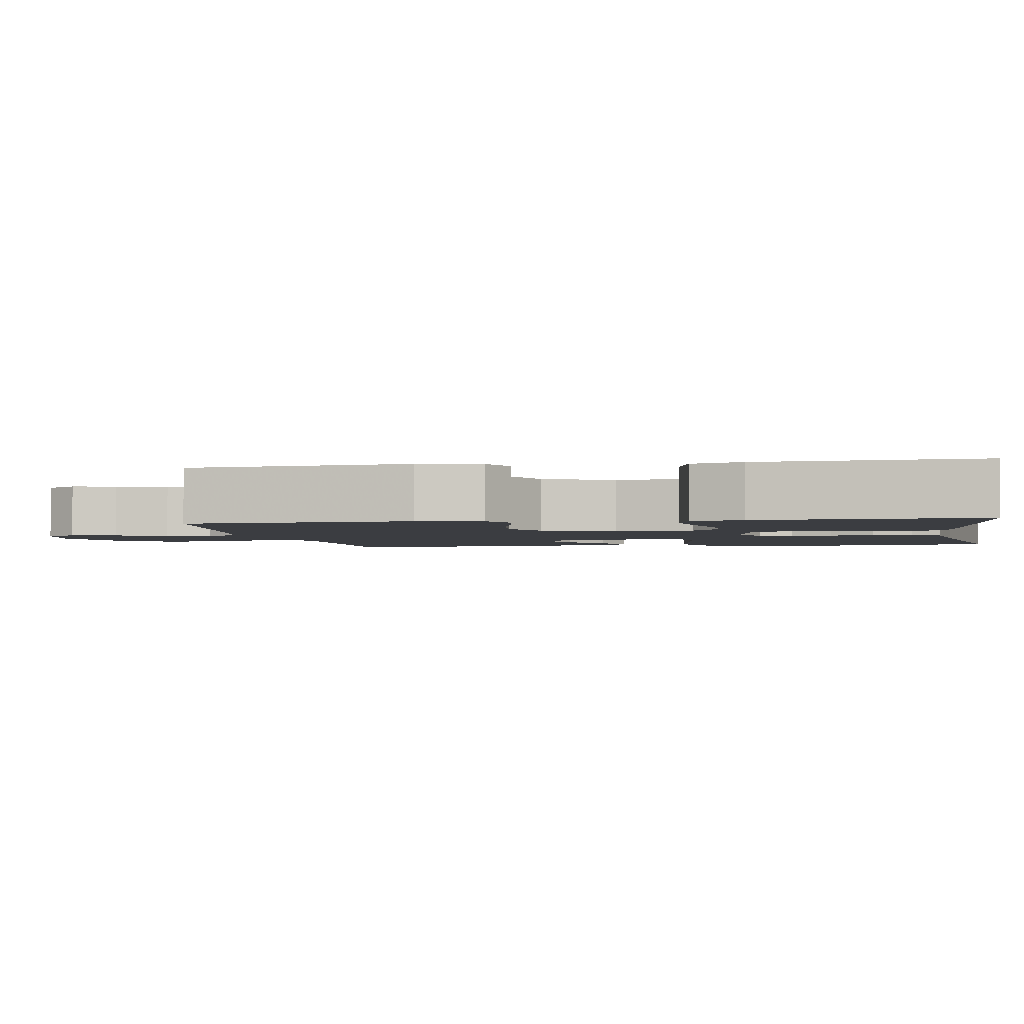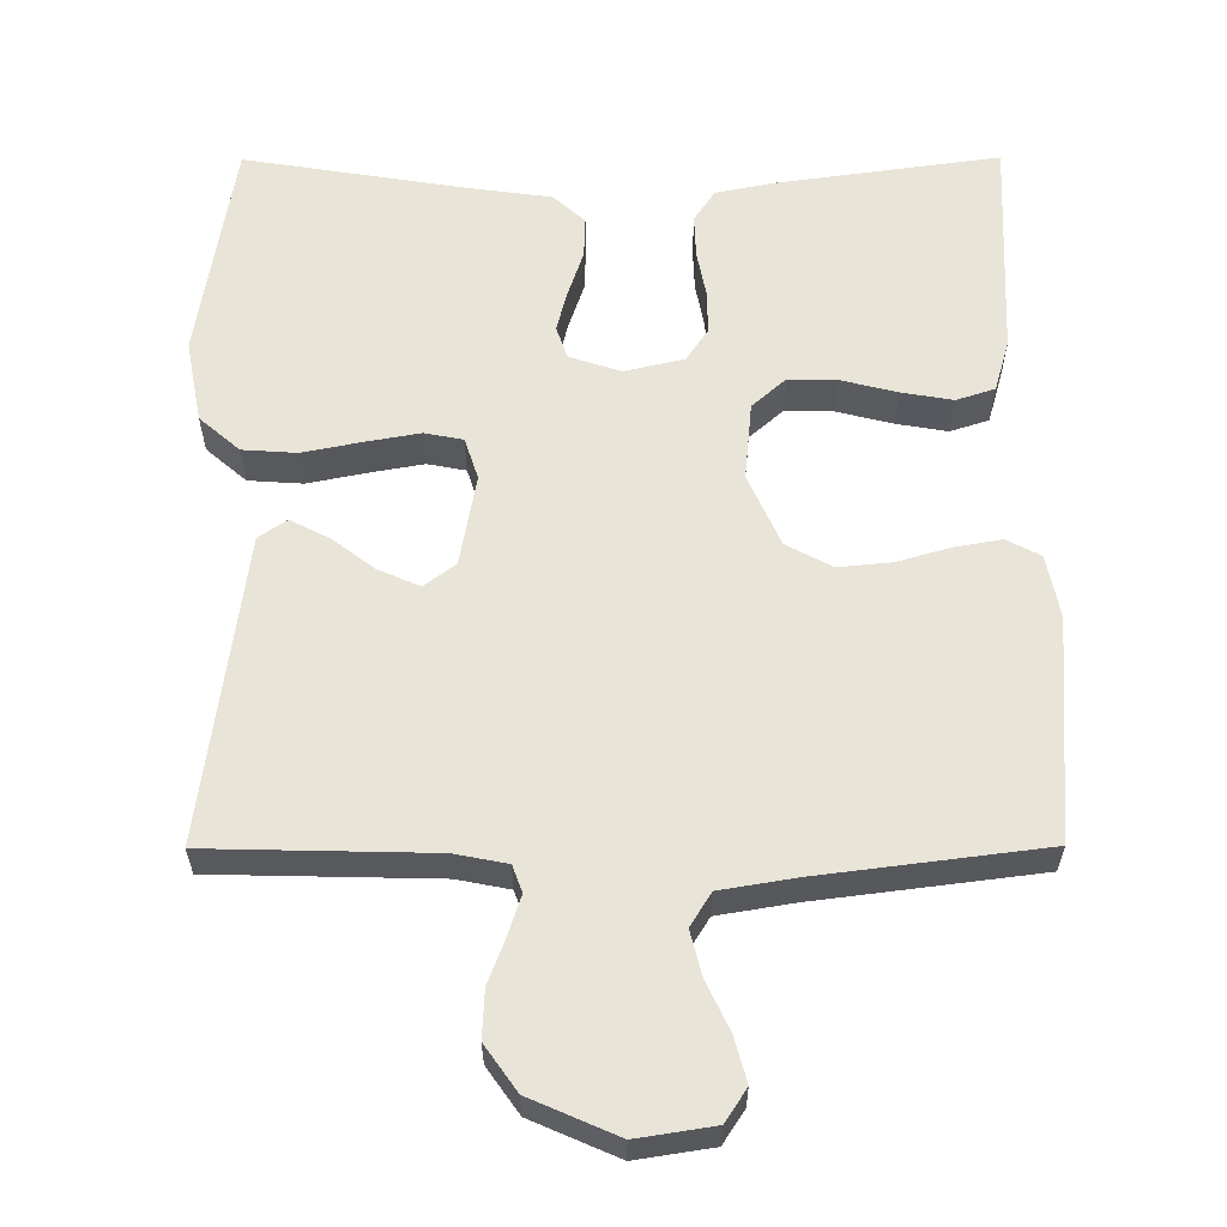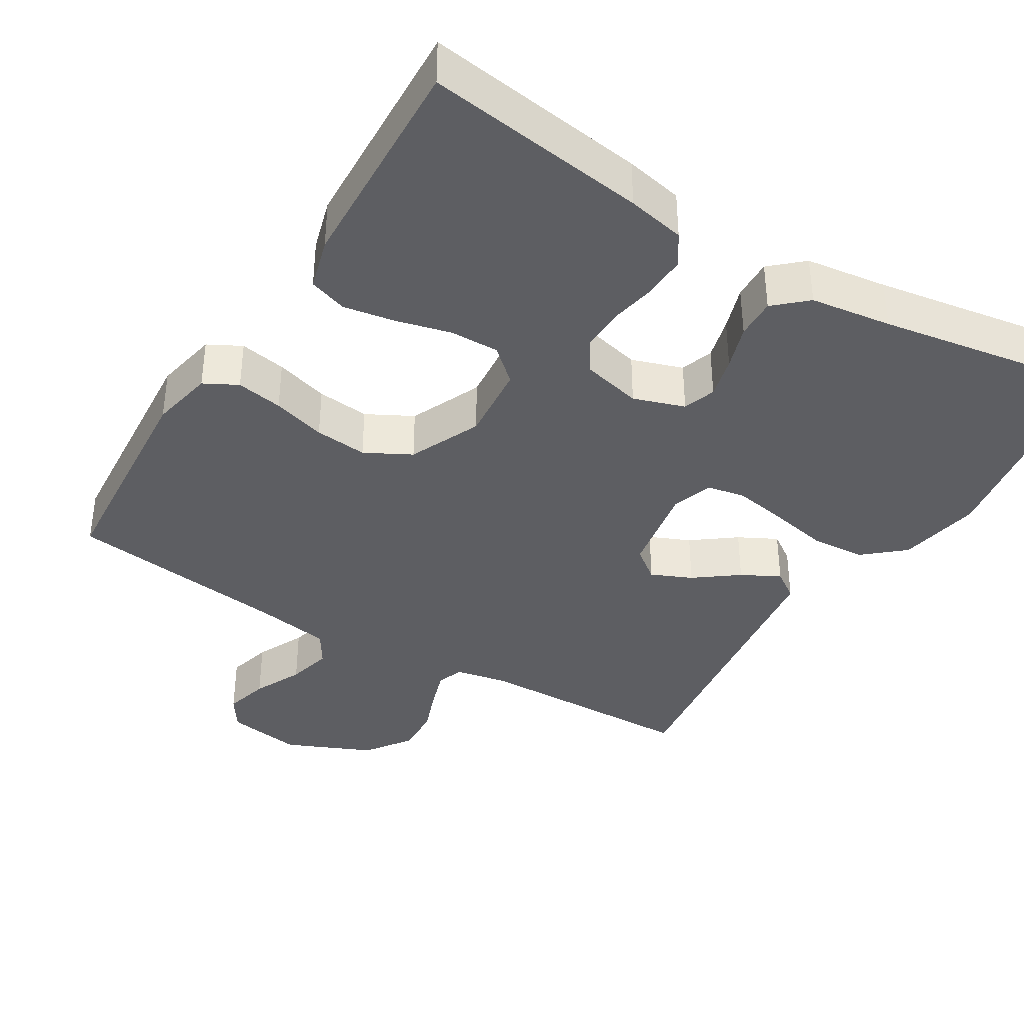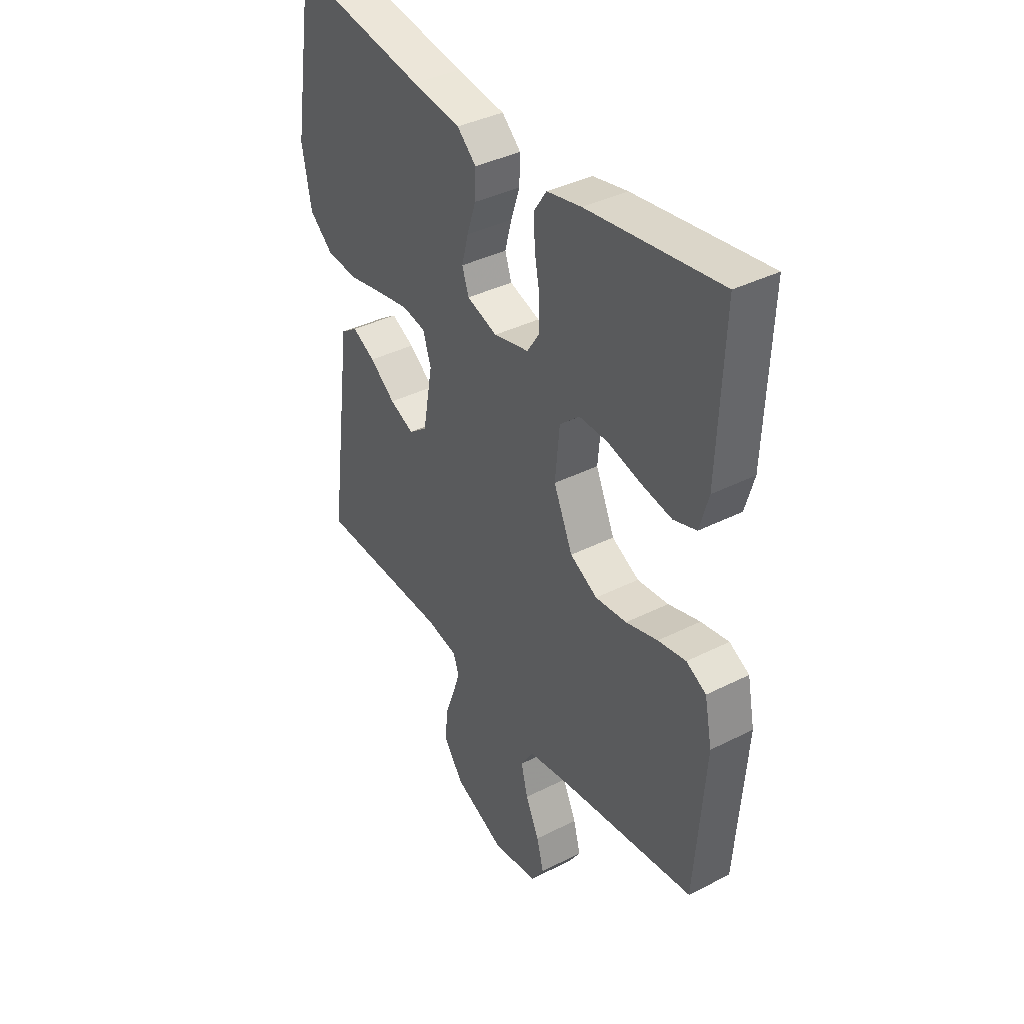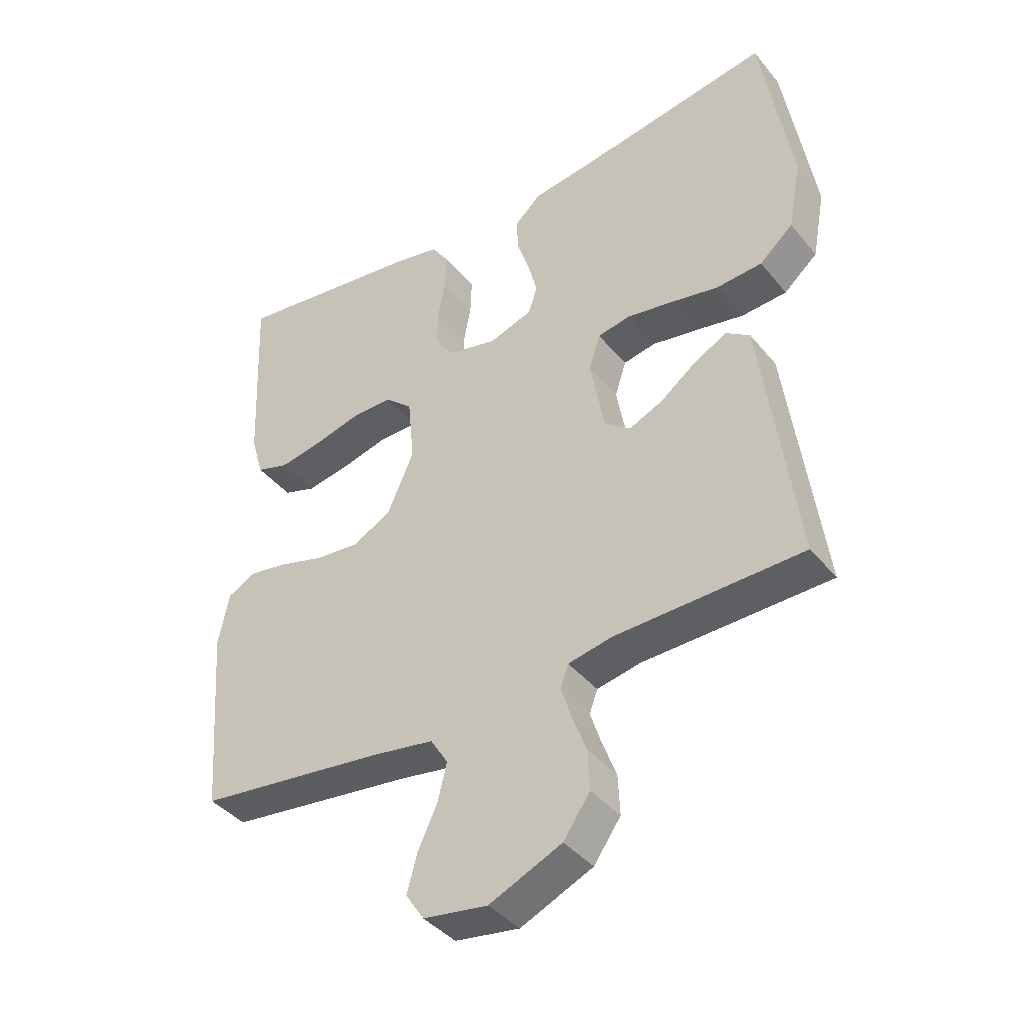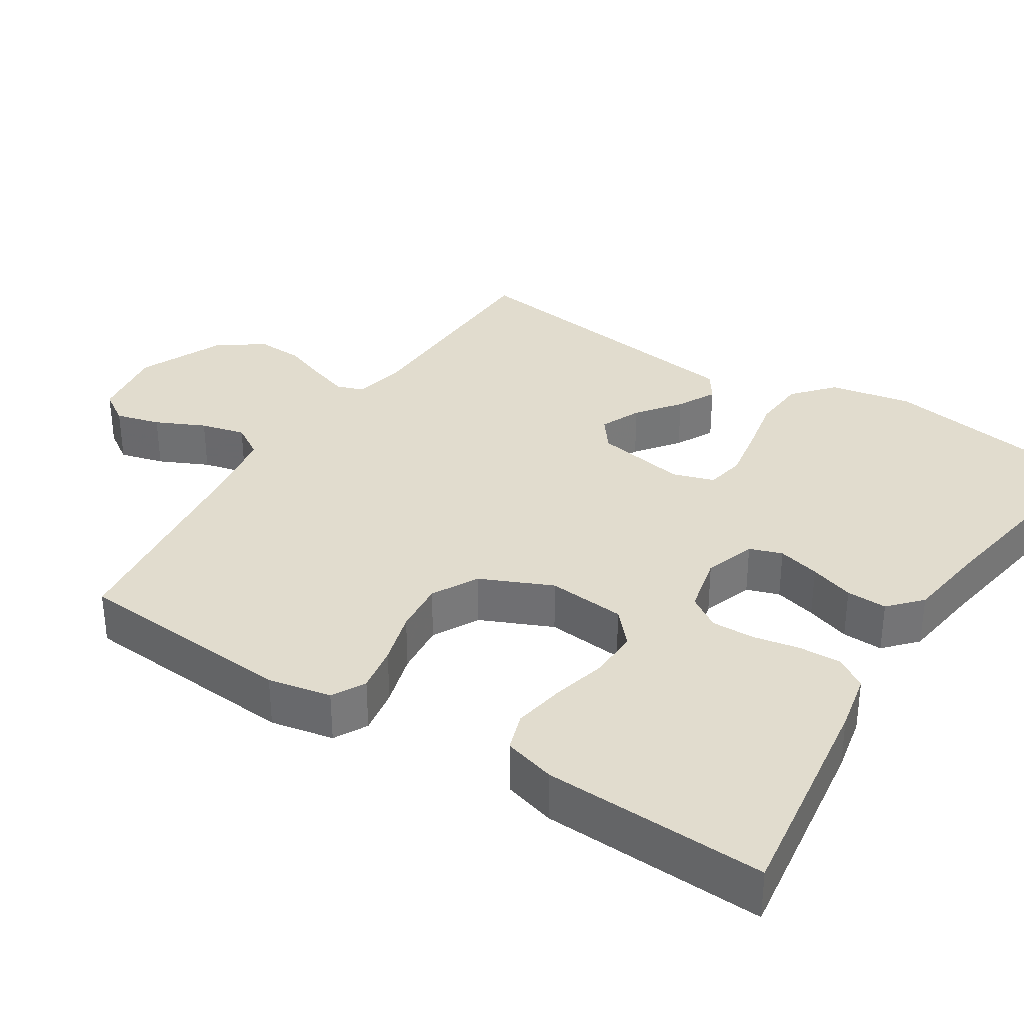
<metadata>
{"format":"obj","ext":"obj","renderer":"f3d","projection":"perspective","resolution":1024,"background":"white","views":[{"elev":-2.6,"azim":-80.0,"up":"+Y"},{"elev":59.9,"azim":179.8,"up":"+Y"},{"elev":-38.3,"azim":-31.4,"up":"+Y"},{"elev":38.2,"azim":-122.7,"up":"+Z"},{"elev":-40.5,"azim":35.3,"up":"+Z"},{"elev":34.0,"azim":-57.4,"up":"+Y"}]}
</metadata>
<code>
v 0.5 0.07 -0.5
v 0.2 0.07 -0.507
v 0.129 0.07 -0.521
v 0.116 0.07 -0.557
v 0.133 0.07 -0.609
v 0.156 0.07 -0.67
v 0.159 0.07 -0.734
v 0.116 0.07 -0.795
v 0 0.07 -0.846
v -0.103 0.07 -0.83
v -0.132 0.07 -0.786
v -0.116 0.07 -0.726
v -0.085 0.07 -0.66
v -0.07 0.07 -0.6
v -0.098 0.07 -0.555
v -0.2 0.07 -0.538
v -0.5 0.07 -0.5
v -0.523 0.07 -0.2
v -0.506 0.07 -0.115
v -0.461 0.07 -0.091
v -0.398 0.07 -0.102
v -0.326 0.07 -0.123
v -0.255 0.07 -0.13
v -0.193 0.07 -0.097
v -0.15 0.07 0
v -0.16 0.07 0.105
v -0.205 0.07 0.145
v -0.271 0.07 0.144
v -0.346 0.07 0.125
v -0.415 0.07 0.113
v -0.467 0.07 0.13
v -0.487 0.07 0.2
v -0.5 0.07 0.5
v -0.2 0.07 0.458
v -0.122 0.07 0.442
v -0.094 0.07 0.4
v -0.096 0.07 0.342
v -0.108 0.07 0.279
v -0.109 0.07 0.221
v -0.08 0.07 0.177
v 0 0.07 0.158
v 0.069 0.07 0.181
v 0.084 0.07 0.225
v 0.069 0.07 0.282
v 0.049 0.07 0.342
v 0.047 0.07 0.397
v 0.09 0.07 0.436
v 0.2 0.07 0.451
v 0.5 0.07 0.5
v 0.548 0.07 0.2
v 0.527 0.07 0.089
v 0.473 0.07 0.042
v 0.4 0.07 0.037
v 0.321 0.07 0.053
v 0.248 0.07 0.066
v 0.196 0.07 0.056
v 0.178 0.07 0
v 0.2 0.07 -0.123
v 0.242 0.07 -0.155
v 0.297 0.07 -0.131
v 0.355 0.07 -0.087
v 0.407 0.07 -0.06
v 0.445 0.07 -0.086
v 0.46 0.07 -0.2
v 0.5 0 -0.5
v 0.2 0 -0.507
v 0.129 0 -0.521
v 0.116 0 -0.557
v 0.133 0 -0.609
v 0.156 0 -0.67
v 0.159 0 -0.734
v 0.116 0 -0.795
v 0 0 -0.846
v -0.103 0 -0.83
v -0.132 0 -0.786
v -0.116 0 -0.726
v -0.085 0 -0.66
v -0.07 0 -0.6
v -0.098 0 -0.555
v -0.2 0 -0.538
v -0.5 0 -0.5
v -0.523 0 -0.2
v -0.506 0 -0.115
v -0.461 0 -0.091
v -0.398 0 -0.102
v -0.326 0 -0.123
v -0.255 0 -0.13
v -0.193 0 -0.097
v -0.15 0 0
v -0.16 0 0.105
v -0.205 0 0.145
v -0.271 0 0.144
v -0.346 0 0.125
v -0.415 0 0.113
v -0.467 0 0.13
v -0.487 0 0.2
v -0.5 0 0.5
v -0.2 0 0.458
v -0.122 0 0.442
v -0.094 0 0.4
v -0.096 0 0.342
v -0.108 0 0.279
v -0.109 0 0.221
v -0.08 0 0.177
v 0 0 0.158
v 0.069 0 0.181
v 0.084 0 0.225
v 0.069 0 0.282
v 0.049 0 0.342
v 0.047 0 0.397
v 0.09 0 0.436
v 0.2 0 0.451
v 0.5 0 0.5
v 0.548 0 0.2
v 0.527 0 0.089
v 0.473 0 0.042
v 0.4 0 0.037
v 0.321 0 0.053
v 0.248 0 0.066
v 0.196 0 0.056
v 0.178 0 0
v 0.2 0 -0.123
v 0.242 0 -0.155
v 0.297 0 -0.131
v 0.355 0 -0.087
v 0.407 0 -0.06
v 0.445 0 -0.086
v 0.46 0 -0.2
f 61 62 63 64
f 60 61 64 1
f 59 60 1 2
f 58 59 2 3
f 57 58 3 4
f 51 52 53 54
f 51 54 55
f 48 49 50 51
f 48 51 55
f 47 48 55 56
f 44 45 46 47
f 43 44 47 56
f 35 36 37 38
f 35 38 39
f 34 35 39
f 33 34 39
f 32 33 39 40
f 28 29 30 31
f 28 31 32 40
f 19 20 21 22
f 19 22 23
f 16 17 18 19
f 15 16 19 23
f 14 15 23 24
f 10 11 12 13
f 10 13 14
f 9 10 14
f 5 6 7 8
f 4 5 8 9
f 57 4 9 14
f 42 43 56 57
f 41 42 57 14
f 27 28 40 41
f 26 27 41
f 25 26 41 14
f 14 24 25
f 128 127 126 125
f 65 128 125 124
f 66 65 124 123
f 67 66 123 122
f 68 67 122 121
f 118 117 116 115
f 119 118 115
f 115 114 113 112
f 119 115 112
f 120 119 112 111
f 111 110 109 108
f 120 111 108 107
f 102 101 100 99
f 103 102 99
f 103 99 98
f 103 98 97
f 104 103 97 96
f 95 94 93 92
f 104 96 95 92
f 86 85 84 83
f 87 86 83
f 83 82 81 80
f 87 83 80 79
f 88 87 79 78
f 77 76 75 74
f 78 77 74
f 78 74 73
f 72 71 70 69
f 73 72 69 68
f 78 73 68 121
f 121 120 107 106
f 78 121 106 105
f 105 104 92 91
f 105 91 90
f 78 105 90 89
f 89 88 78
f 1 65 66 2
f 2 66 67 3
f 3 67 68 4
f 4 68 69 5
f 5 69 70 6
f 6 70 71 7
f 7 71 72 8
f 8 72 73 9
f 9 73 74 10
f 10 74 75 11
f 11 75 76 12
f 12 76 77 13
f 13 77 78 14
f 14 78 79 15
f 15 79 80 16
f 16 80 81 17
f 17 81 82 18
f 18 82 83 19
f 19 83 84 20
f 20 84 85 21
f 21 85 86 22
f 22 86 87 23
f 23 87 88 24
f 24 88 89 25
f 25 89 90 26
f 26 90 91 27
f 27 91 92 28
f 28 92 93 29
f 29 93 94 30
f 30 94 95 31
f 31 95 96 32
f 32 96 97 33
f 33 97 98 34
f 34 98 99 35
f 35 99 100 36
f 36 100 101 37
f 37 101 102 38
f 38 102 103 39
f 39 103 104 40
f 40 104 105 41
f 41 105 106 42
f 42 106 107 43
f 43 107 108 44
f 44 108 109 45
f 45 109 110 46
f 46 110 111 47
f 47 111 112 48
f 48 112 113 49
f 49 113 114 50
f 50 114 115 51
f 51 115 116 52
f 52 116 117 53
f 53 117 118 54
f 54 118 119 55
f 55 119 120 56
f 56 120 121 57
f 57 121 122 58
f 58 122 123 59
f 59 123 124 60
f 60 124 125 61
f 61 125 126 62
f 62 126 127 63
f 63 127 128 64
f 64 128 65 1

</code>
